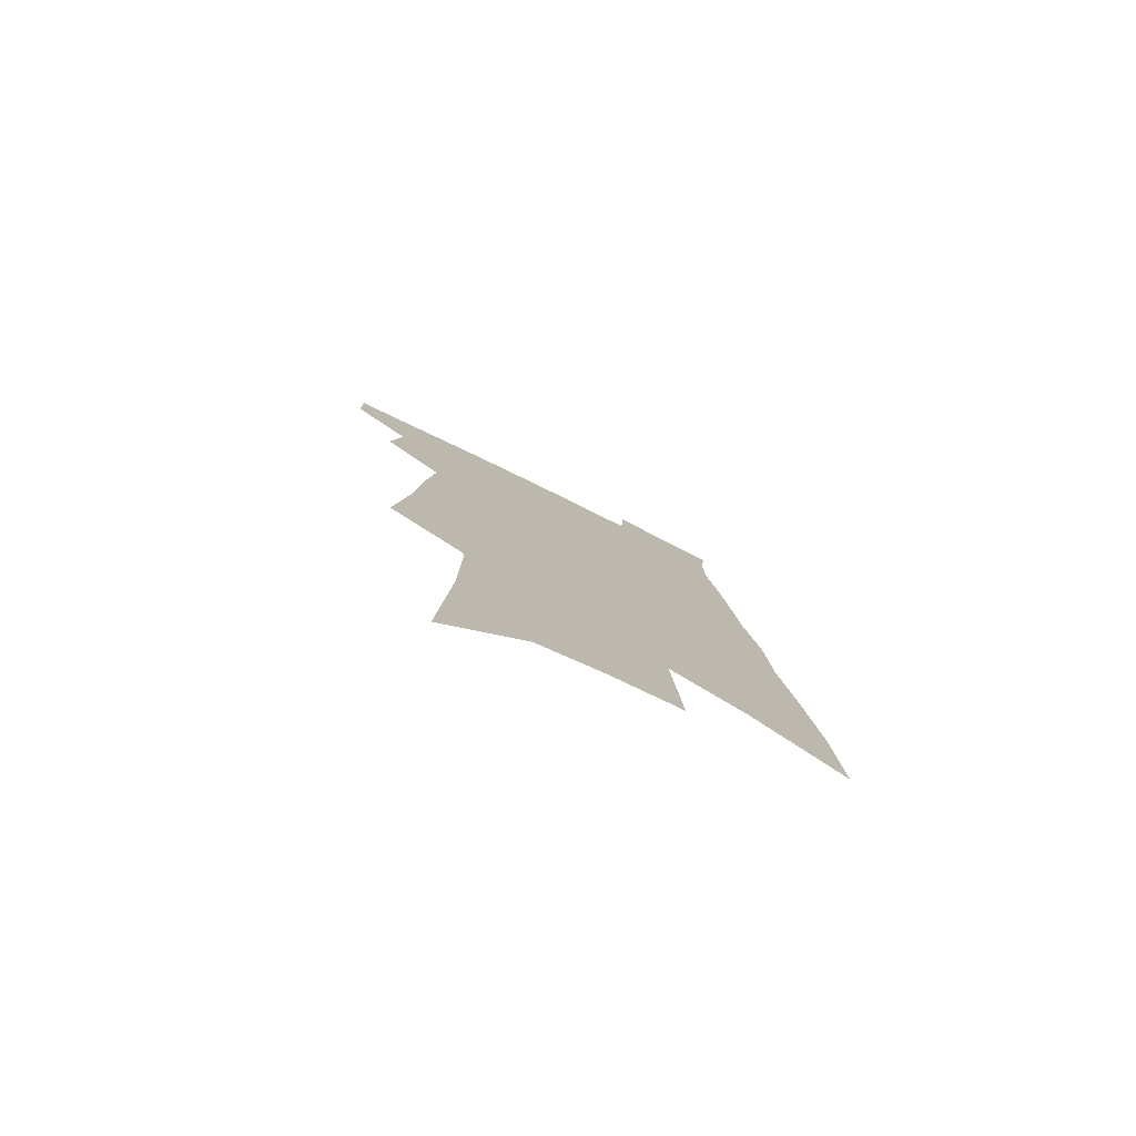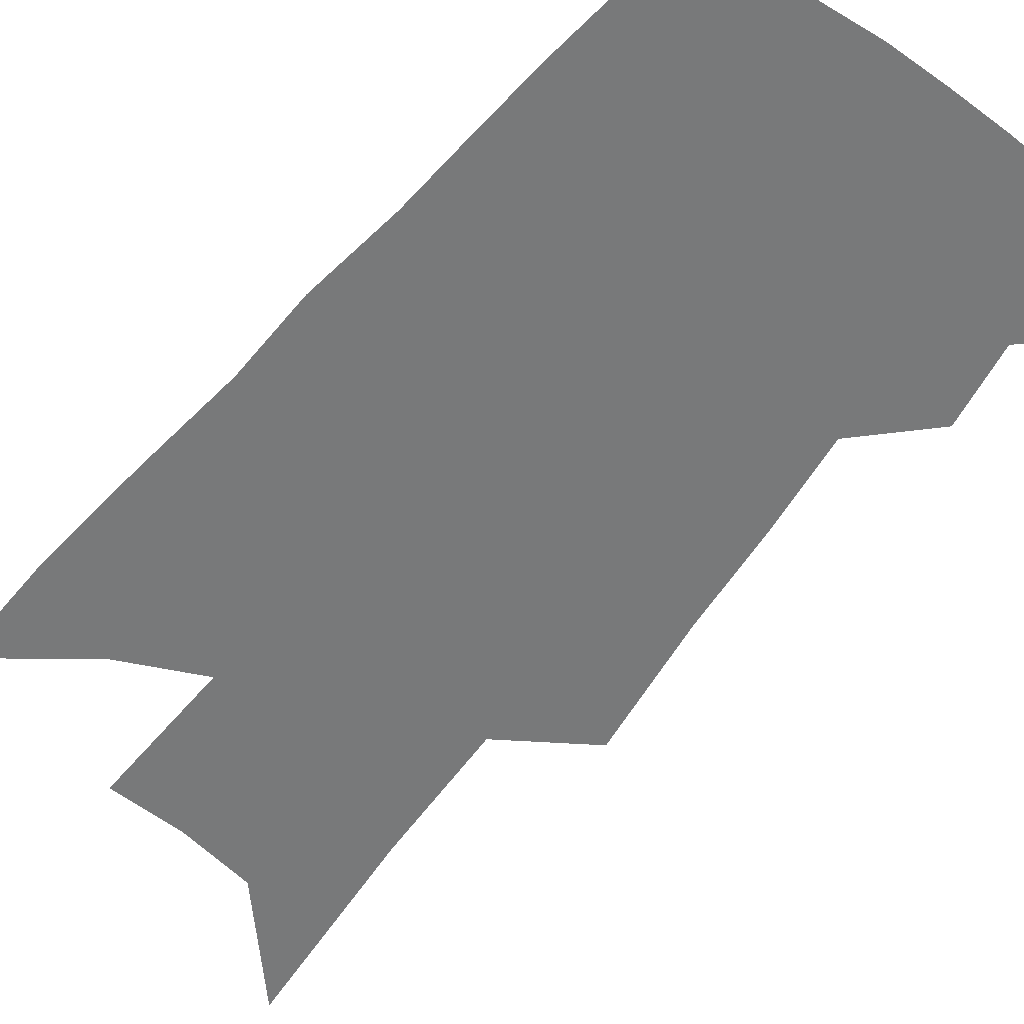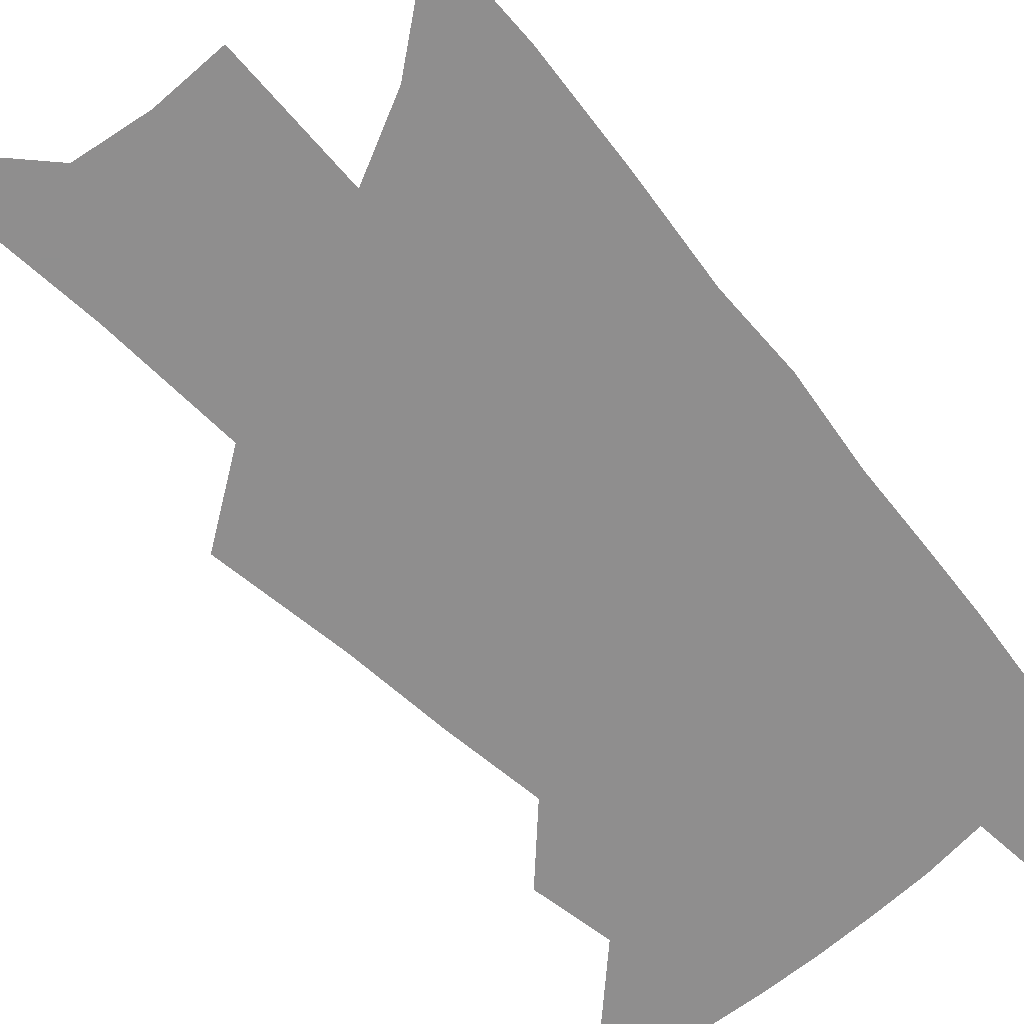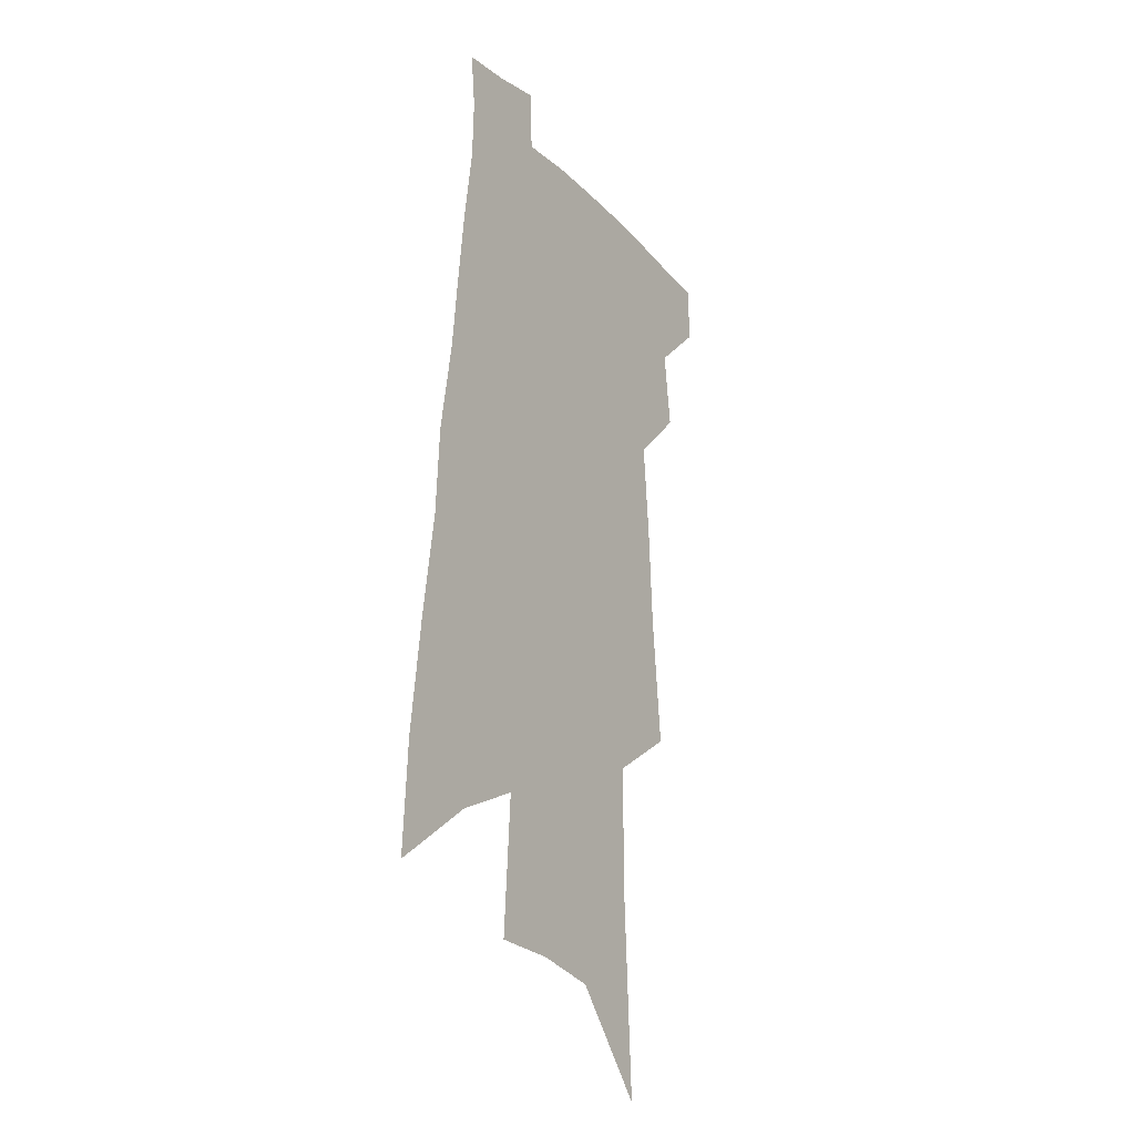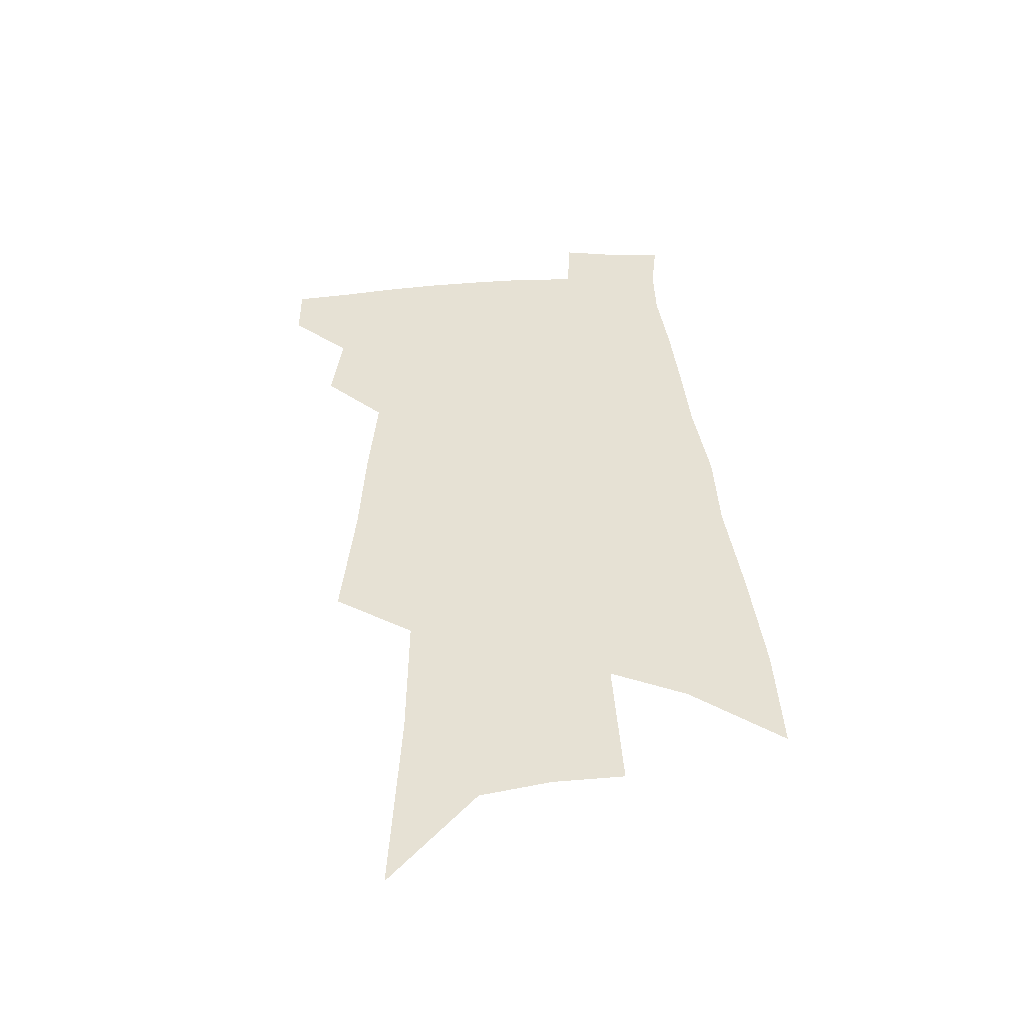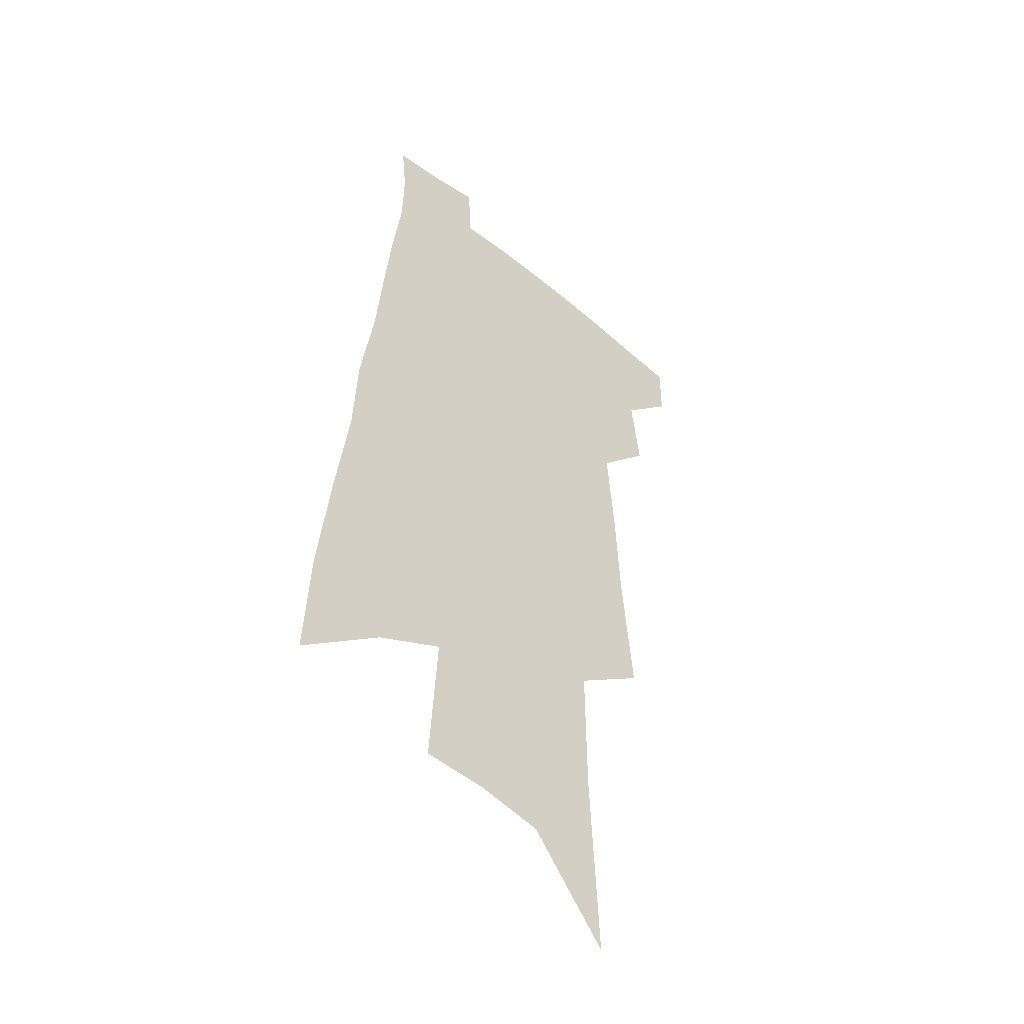
<metadata>
{"format":"obj","ext":"obj","renderer":"f3d","projection":"perspective","resolution":1024,"background":"white","views":[{"elev":-79.6,"azim":-26.2,"up":"+Y"},{"elev":-57.7,"azim":144.5,"up":"+Z"},{"elev":-65.0,"azim":44.5,"up":"+Z"},{"elev":-21.4,"azim":121.7,"up":"+Y"},{"elev":-49.2,"azim":3.2,"up":"+Y"},{"elev":-44.7,"azim":136.8,"up":"+Y"}]}
</metadata>
<code>
v 526.8 437.4 0
v 526.8 457.7 0
v 544.3 392.1 0
v 547.9 418.9 0
v 548.2 439.9 0
v 546.5 459.6 0
v 556 258.3 0
v 560.7 303.9 0
v 562.7 338.8 0
v 565.7 372.2 0
v 568 399.3 0
v 568.8 421.8 0
v 568.8 441.8 0
v 566.1 462 0
v 579.9 125.1 0
v 583.6 194 0
v 584 240.9 0
v 584.3 280.5 0
v 586.1 319.4 0
v 586.1 348.7 0
v 587.3 377.7 0
v 588.5 403 0
v 588.9 424.4 0
v 588.1 443.3 0
v 585.9 463.7 0
v 610 160.1 0
v 609.3 213.1 0
v 607.7 251.4 0
v 607.7 292.9 0
v 607.4 324.8 0
v 607.2 354.2 0
v 607.4 381 0
v 607.7 404.1 0
v 607.8 424.9 0
v 607.6 444.3 0
v 605.9 464.6 0
v 634.8 164.9 0
v 632.4 221.2 0
v 630.3 258.9 0
v 628.9 293.7 0
v 627.8 326.7 0
v 627.3 353.7 0
v 626.6 382.4 0
v 626.5 405 0
v 626.7 425.7 0
v 627 444.7 0
v 625.8 464.9 0
v 659.6 166.2 0
v 656.3 215 0
v 653.1 255.7 0
v 650.1 293.5 0
v 648.5 324.5 0
v 647.6 351.6 0
v 645.9 380.2 0
v 645.6 403 0
v 645.3 424.9 0
v 645.5 444.9 0
v 646.4 463.7 0
v 647.5 485.3 0
v 683 203.4 0
v 678.1 246.2 0
v 674 284.3 0
v 671.1 317.4 0
v 669.1 346.8 0
v 667.3 374.2 0
v 664.9 400.6 0
v 664.7 422.5 0
v 663.9 443.9 0
v 665.2 462.2 0
v 667.2 481.6 0
v 715.7 180.4 0
v 713.3 219.1 0
v 708.1 259.3 0
v 702.4 297.4 0
v 700.6 327.7 0
v 694.9 360.7 0
v 692 388.4 0
v 688.9 414.3 0
v 685 439.9 0
v 684.3 460.9 0
v 686.3 479.7 0
f 4 5 1
f 1 5 2
f 5 6 2
f 10 11 3
f 3 11 4
f 11 12 4
f 4 12 5
f 12 13 5
f 5 13 6
f 13 14 6
f 17 18 7
f 7 18 8
f 18 19 8
f 8 19 9
f 19 20 9
f 9 20 10
f 20 21 10
f 10 21 11
f 21 22 11
f 11 22 12
f 22 23 12
f 12 23 13
f 23 24 13
f 13 24 14
f 24 25 14
f 15 26 16
f 26 27 16
f 16 27 17
f 27 28 17
f 17 28 18
f 28 29 18
f 18 29 19
f 29 30 19
f 19 30 20
f 30 31 20
f 20 31 21
f 31 32 21
f 21 32 22
f 32 33 22
f 22 33 23
f 33 34 23
f 23 34 24
f 34 35 24
f 24 35 25
f 35 36 25
f 26 37 27
f 37 38 27
f 27 38 28
f 38 39 28
f 28 39 29
f 39 40 29
f 29 40 30
f 40 41 30
f 30 41 31
f 41 42 31
f 31 42 32
f 42 43 32
f 32 43 33
f 43 44 33
f 33 44 34
f 44 45 34
f 34 45 35
f 45 46 35
f 35 46 36
f 46 47 36
f 37 48 38
f 48 49 38
f 38 49 39
f 49 50 39
f 39 50 40
f 50 51 40
f 40 51 41
f 51 52 41
f 41 52 42
f 52 53 42
f 42 53 43
f 53 54 43
f 43 54 44
f 54 55 44
f 44 55 45
f 55 56 45
f 45 56 46
f 56 57 46
f 46 57 47
f 57 58 47
f 49 60 50
f 60 61 50
f 50 61 51
f 61 62 51
f 51 62 52
f 62 63 52
f 52 63 53
f 63 64 53
f 53 64 54
f 64 65 54
f 54 65 55
f 65 66 55
f 55 66 56
f 66 67 56
f 56 67 57
f 67 68 57
f 57 68 58
f 68 69 58
f 58 69 59
f 69 70 59
f 60 71 61
f 71 72 61
f 61 72 62
f 72 73 62
f 62 73 63
f 73 74 63
f 63 74 64
f 74 75 64
f 64 75 65
f 75 76 65
f 65 76 66
f 76 77 66
f 66 77 67
f 77 78 67
f 67 78 68
f 78 79 68
f 68 79 69
f 79 80 69
f 69 80 70
f 80 81 70

</code>
